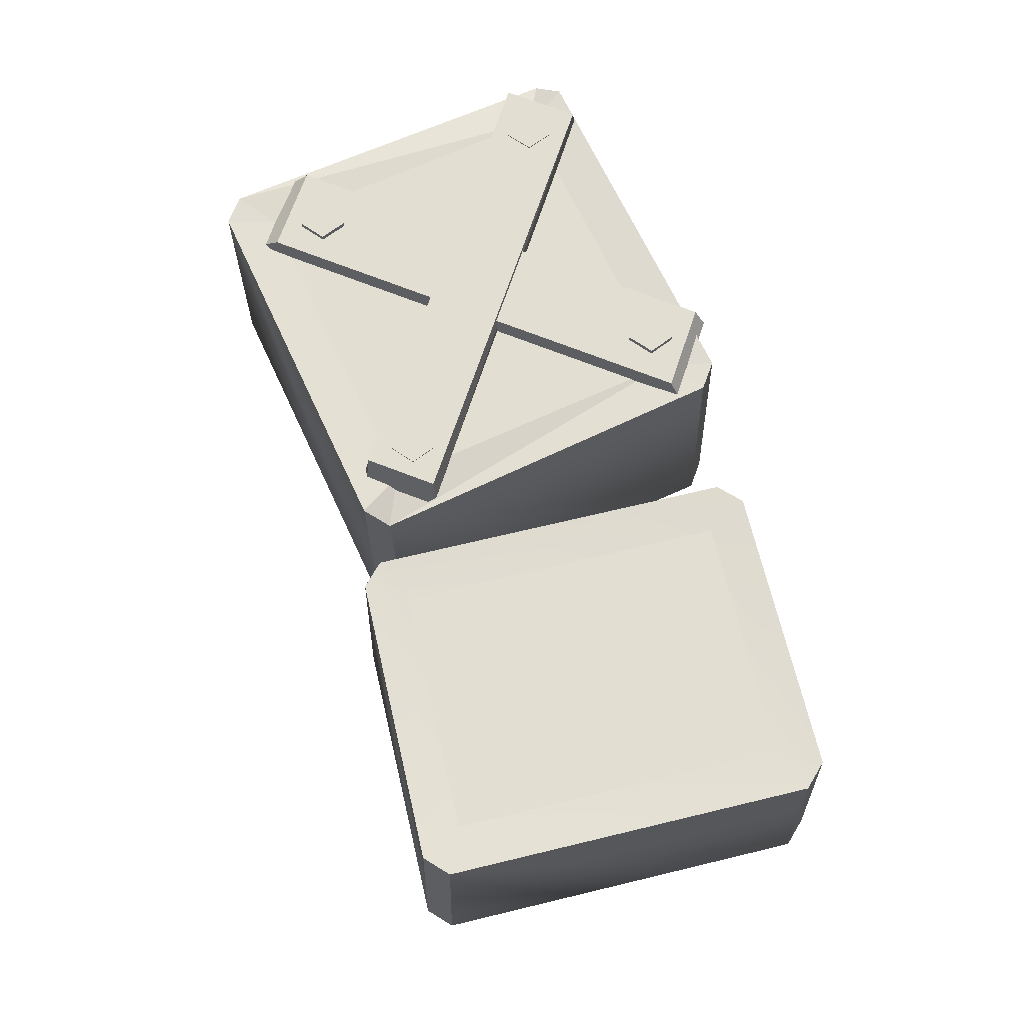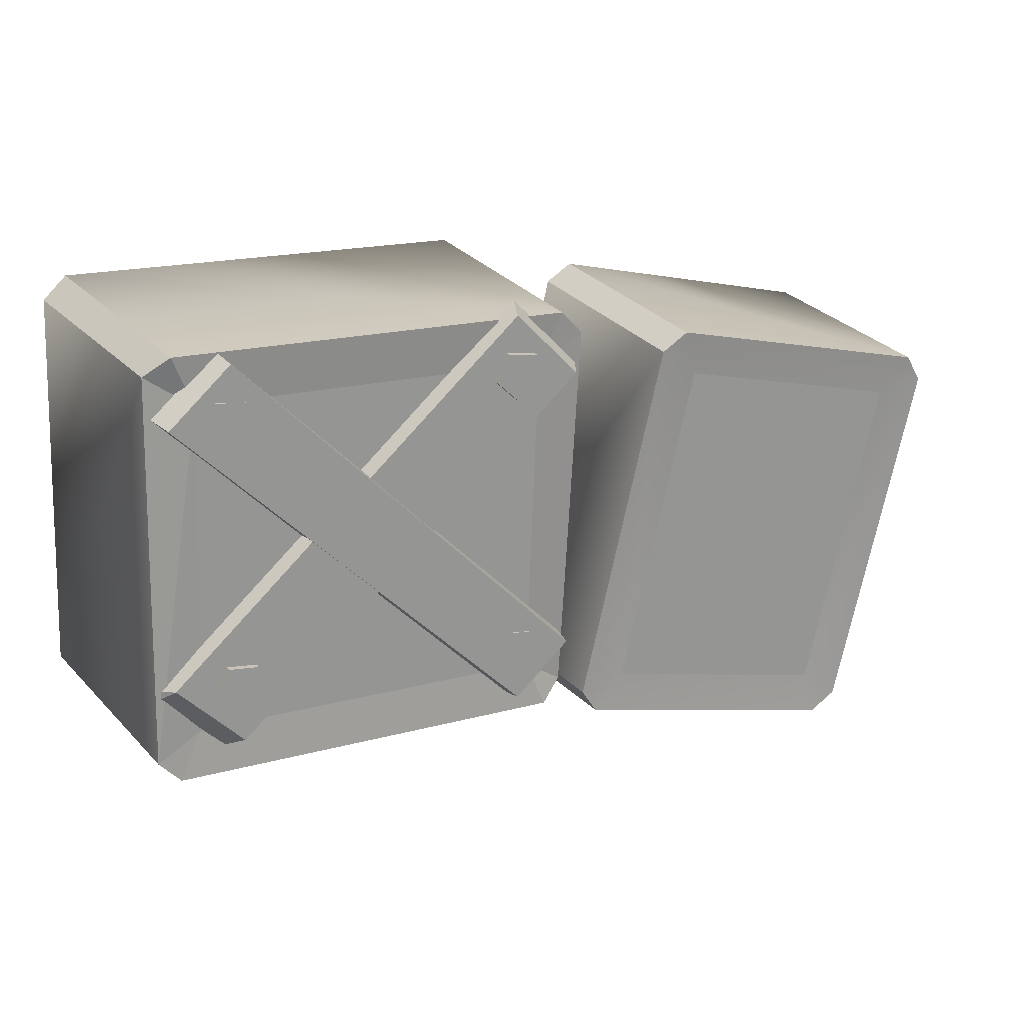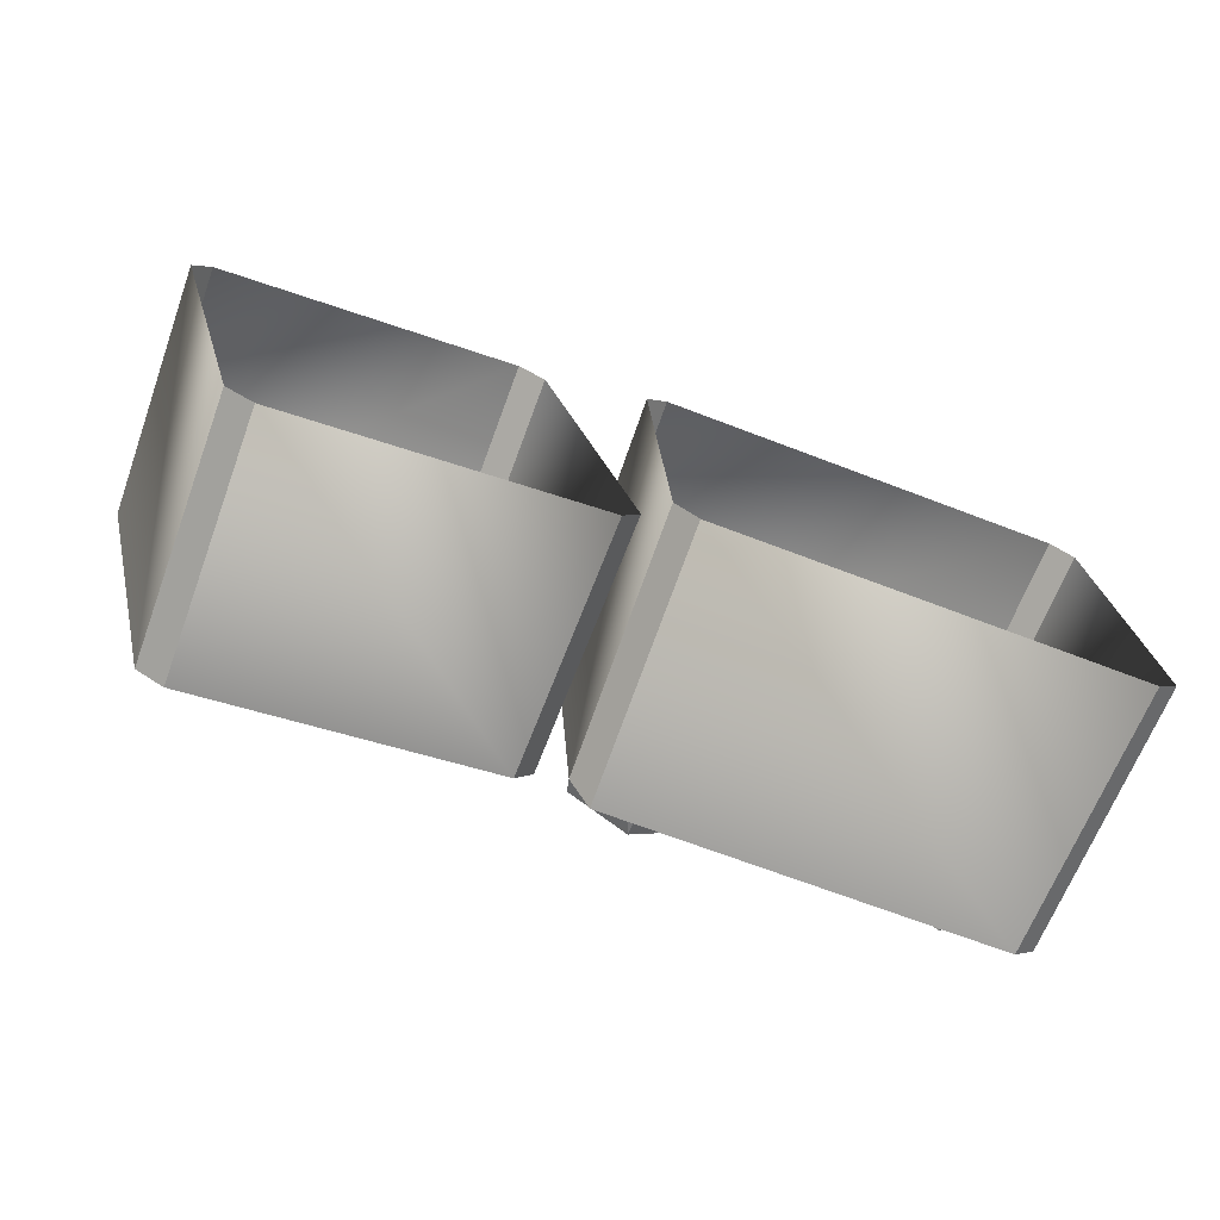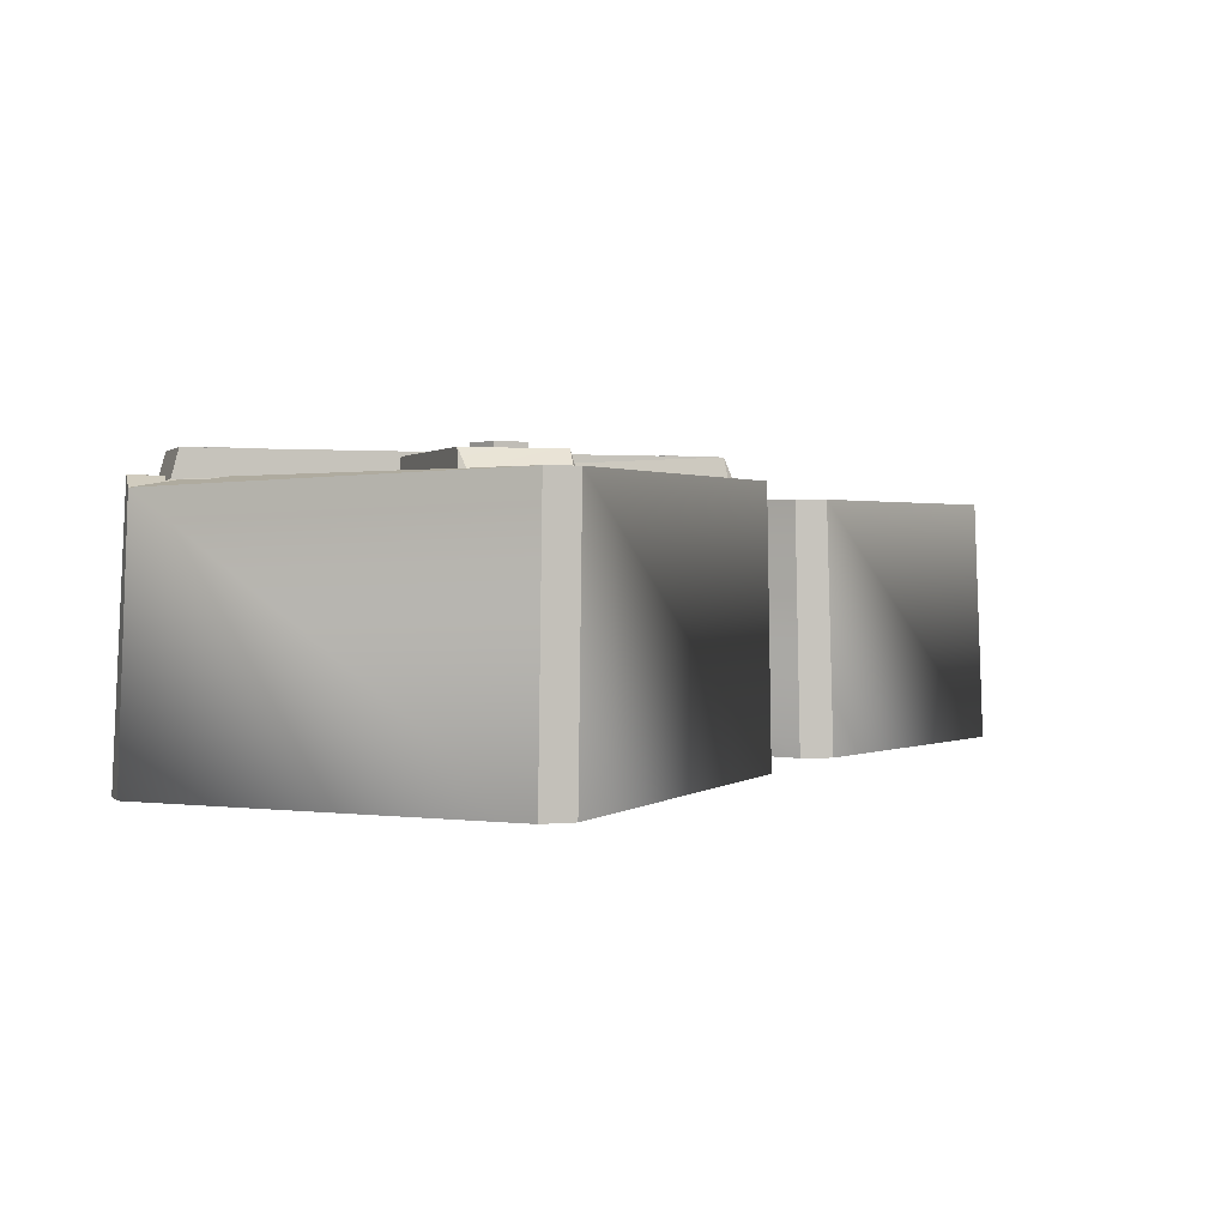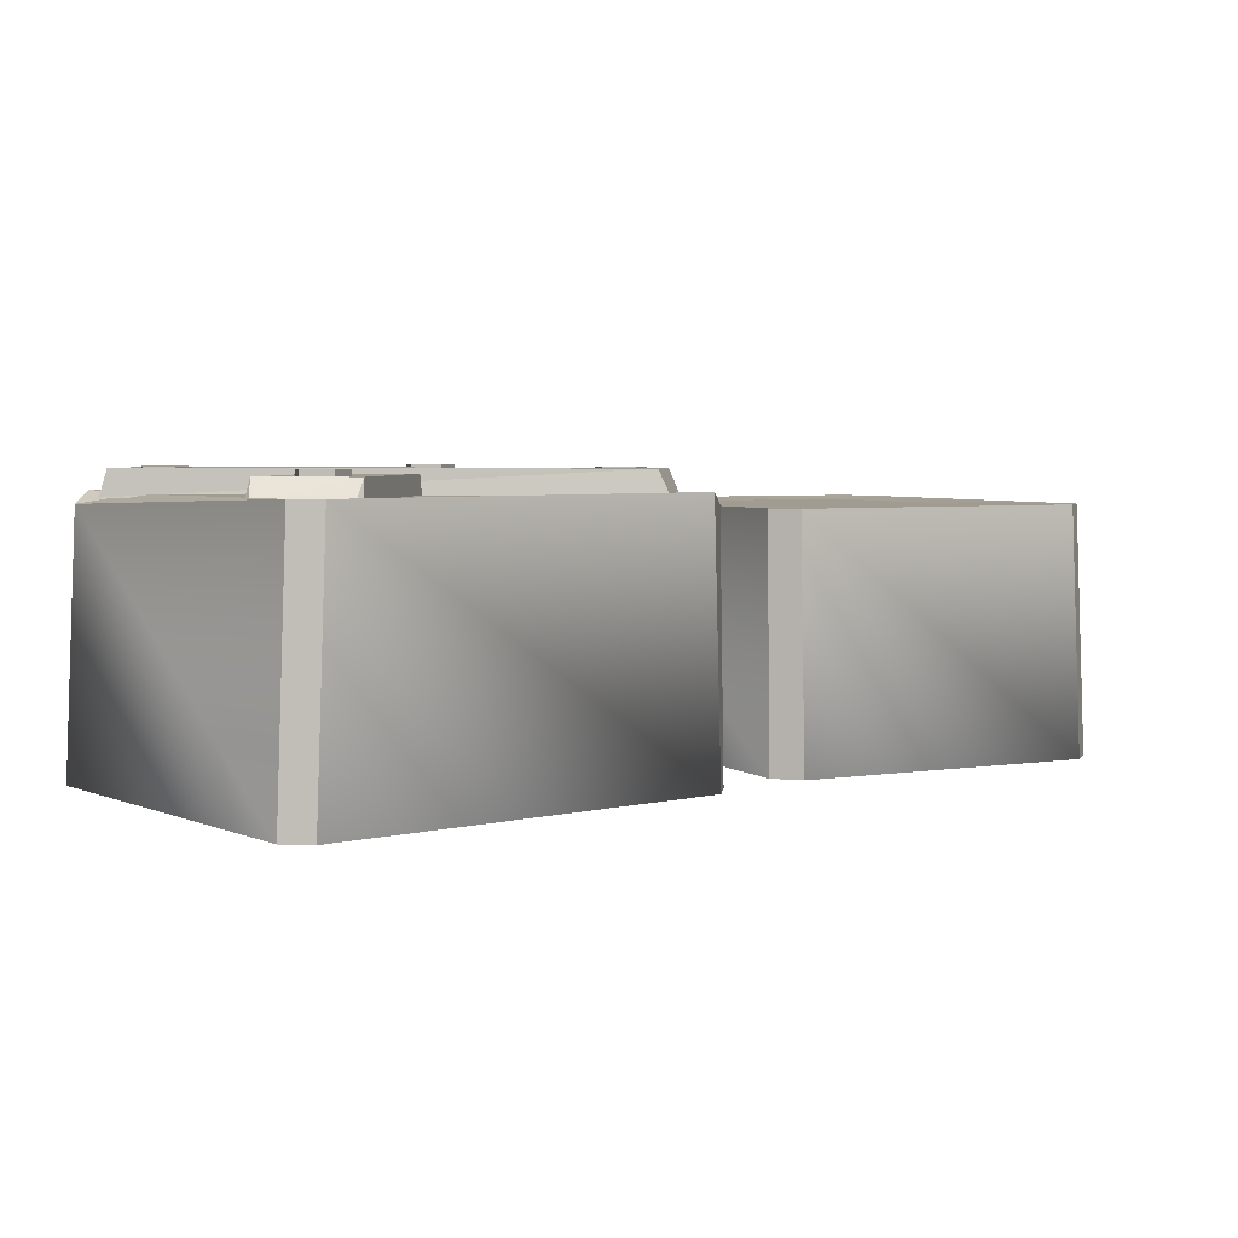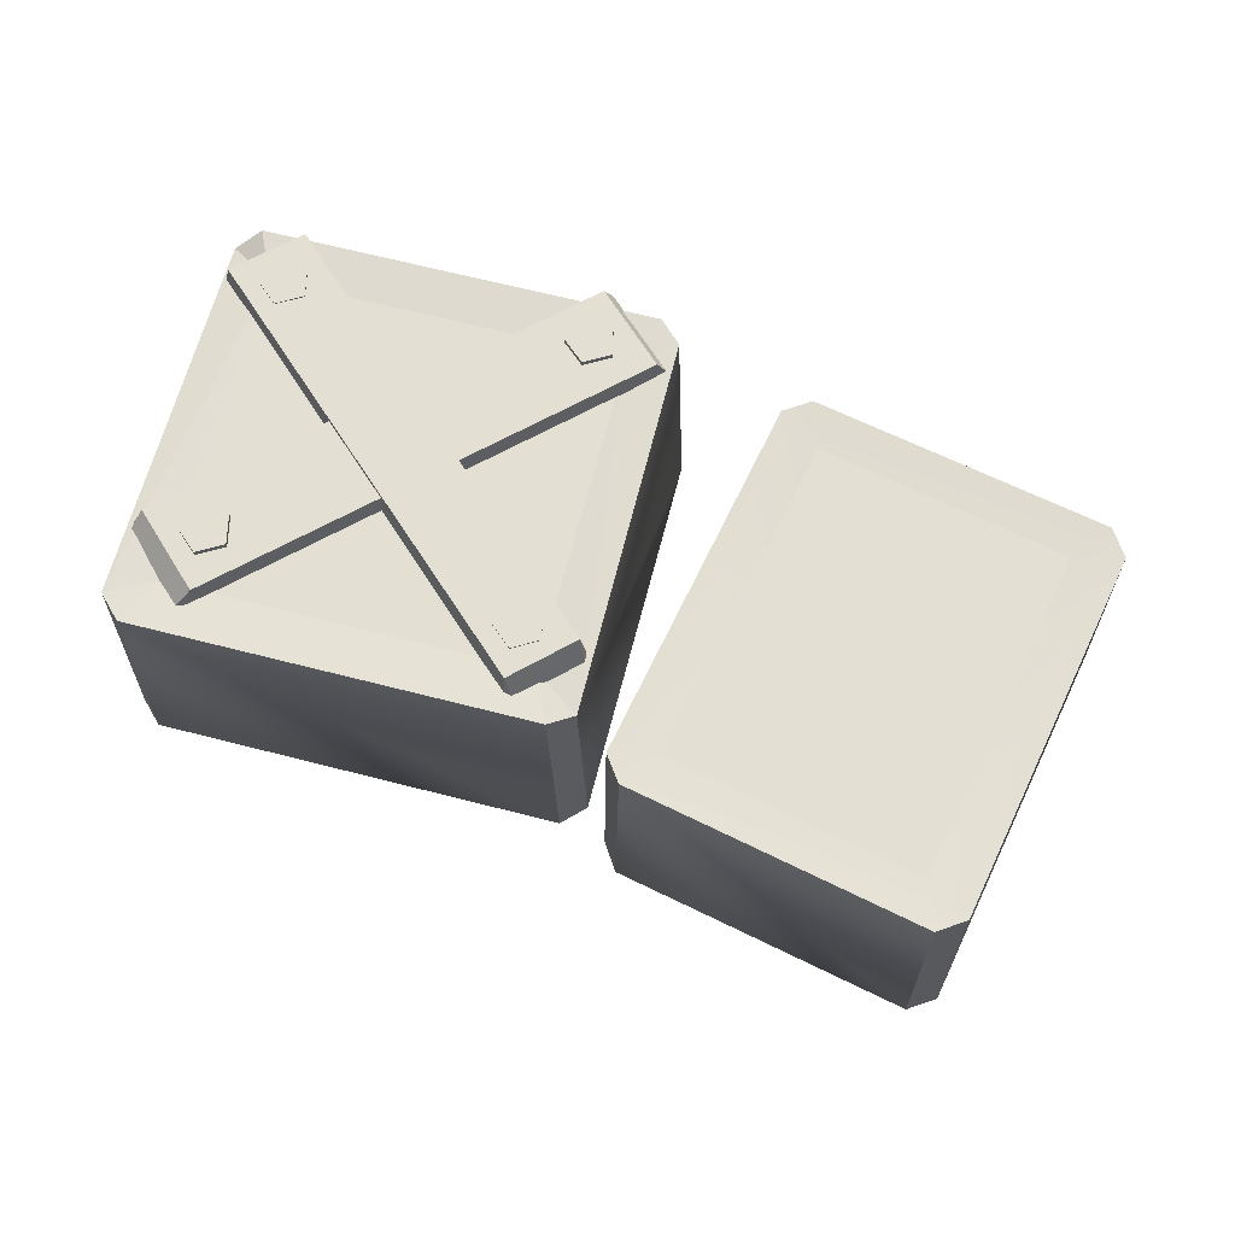
<metadata>
{"format":"obj","ext":"obj","renderer":"f3d","projection":"perspective","resolution":1024,"background":"white","views":[{"elev":67.8,"azim":-117.3,"up":"+Y"},{"elev":22.7,"azim":151.5,"up":"+Z"},{"elev":-73.2,"azim":-21.1,"up":"+Z"},{"elev":1.5,"azim":112.1,"up":"+Y"},{"elev":4.5,"azim":139.4,"up":"+Y"},{"elev":67.0,"azim":-168.0,"up":"+Y"}]}
</metadata>
<code>
g gate_barrier1_b
v 0.05533 0.9593 -0.02566
v 0.03053 0.9593 0.5659
v -0.02398 0.9432 -0.08151
v -0.02398 0.9432 -0.08151
v 0.03053 0.9593 0.5659
v -0.05223 0.9651 0.6098
v 0.7806 0.9651 -0.04145
v 0.7528 0.943 0.65
v 0.6731 0.9593 0.5928
v 0.6731 0.9593 0.5928
v 0.6979 0.9593 0.001277
v 0.7806 0.9651 -0.04145
v -0.02398 0.9432 -0.08151
v 0.01935 0.9651 -0.1147
v 0.05533 0.9593 -0.02566
v 0.7411 0.9651 -0.08443
v 0.7806 0.9651 -0.04145
v 0.6979 0.9593 0.001277
v -0.05223 0.9651 0.6098
v 0.03053 0.9593 0.5659
v -0.0127 0.9651 0.6528
v 0.7528 0.943 0.65
v 0.709 0.9651 0.683
v 0.6731 0.9593 0.5928
v 0.6624 0.9546 -0.04011
v 0.6312 0.9944 -0.01854
v 0.6454 0.9546 -0.03688
v 0.7697 0.9546 0.09179
v 0.7496 0.9944 0.104
v 0.7714 0.9546 0.07453
v -0.01737 0.9546 0.02434
v 0.6222 1.003 0.6692
v 0.6312 0.9546 0.6795
v 0.6222 1.003 0.6692
v -0.01737 0.9546 0.02434
v -0.006715 1.003 0.02556
v 0.7464 0.9546 0.5796
v 0.09698 1.003 -0.0651
v 0.09782 0.9546 -0.07552
v 0.09698 1.003 -0.0651
v 0.7464 0.9546 0.5796
v 0.7339 1.003 0.5724
v -0.01759 0.9546 0.007
v -0.006715 1.003 0.02556
v -0.01737 0.9546 0.02434
v 0.09782 0.9546 -0.07552
v 0.09698 1.003 -0.0651
v 0.08112 0.9546 -0.08016
v 0.7411 0.9651 -0.08443
v 0.01935 0.9651 -0.1147
v 0.007314 0.4738 -0.1193
v 0.7649 0.4738 -0.08757
v 0.01935 0.9651 -0.1147
v 0.7411 0.9651 -0.08443
v 0.6979 0.9593 0.001277
v 0.05533 0.9593 -0.02566
v 0.6731 0.9593 0.5928
v -0.0127 0.9651 0.6528
v 0.03053 0.9593 0.5659
v 0.709 0.9651 0.683
v 0.6979 0.9593 0.001277
v 0.6731 0.9593 0.5928
v 0.05533 0.9593 -0.02566
v 0.03053 0.9593 0.5659
v -0.05223 0.9651 0.6098
v -0.06657 0.4738 0.6231
v -0.02398 0.9432 -0.08151
v -0.03575 0.4738 -0.07981
v 0.7528 0.943 0.65
v 0.7806 0.9651 -0.04145
v 0.8043 0.4738 -0.04459
v 0.7735 0.4738 0.6583
v -0.0127 0.9651 0.6528
v 0.709 0.9651 0.683
v 0.7305 0.4738 0.6979
v -0.02713 0.4738 0.6661
v -0.6925 0.9371 -0.2836
v -0.8552 0.9371 0.3831
v -0.8731 0.4932 0.3991
v -0.7027 0.4932 -0.2991
v -0.8249 0.9371 0.4332
v -0.3195 0.9316 0.4802
v -0.2954 0.9371 0.5653
v -0.7657 0.9316 0.368
v -0.7657 0.9316 0.368
v -0.62 0.9316 -0.2288
v -0.1739 0.9316 -0.1165
v -0.3195 0.9316 0.4802
v -0.8249 0.9371 0.4332
v -0.2954 0.9371 0.5653
v -0.3006 0.4932 0.586
v -0.8428 0.4932 0.4493
v -0.1137 0.9369 -0.1788
v -0.6427 0.9371 -0.3137
v -0.6528 0.4932 -0.3291
v -0.1106 0.4932 -0.1925
v -0.2456 0.9371 0.5351
v -0.08289 0.9371 -0.1315
v -0.08039 0.4932 -0.1423
v -0.2508 0.4932 0.556
v -0.2954 0.9371 0.5653
v -0.3195 0.9316 0.4802
v -0.2456 0.9371 0.5351
v -0.1739 0.9316 -0.1165
v -0.08289 0.9371 -0.1315
v -0.1137 0.9369 -0.1788
v -0.62 0.9316 -0.2288
v -0.6427 0.9371 -0.3137
v -0.6925 0.9371 -0.2836
v -0.8552 0.9371 0.3831
v -0.7657 0.9316 0.368
v -0.8249 0.9371 0.4332
v 0.007314 0.4738 -0.1193
v 0.01935 0.9651 -0.1147
v -0.02398 0.9432 -0.08151
v -0.03575 0.4738 -0.07981
v 0.7411 0.9651 -0.08443
v 0.7649 0.4738 -0.08757
v 0.8043 0.4738 -0.04459
v 0.7806 0.9651 -0.04145
v -0.06657 0.4738 0.6231
v -0.05223 0.9651 0.6098
v -0.0127 0.9651 0.6528
v -0.02713 0.4738 0.6661
v 0.7528 0.943 0.65
v 0.7735 0.4738 0.6583
v 0.7305 0.4738 0.6979
v 0.709 0.9651 0.683
v -0.8731 0.4932 0.3991
v -0.8552 0.9371 0.3831
v -0.8249 0.9371 0.4332
v -0.8428 0.4932 0.4493
v -0.6925 0.9371 -0.2836
v -0.7027 0.4932 -0.2991
v -0.6528 0.4932 -0.3291
v -0.6427 0.9371 -0.3137
v -0.3006 0.4932 0.586
v -0.2954 0.9371 0.5653
v -0.2456 0.9371 0.5351
v -0.2508 0.4932 0.556
v -0.1137 0.9369 -0.1788
v -0.1106 0.4932 -0.1925
v -0.08039 0.4932 -0.1423
v -0.08289 0.9371 -0.1315
v 0.09256 0.9944 0.6703
v -0.02582 0.9944 0.5478
v 0.6312 0.9944 -0.01854
v 0.7496 0.9944 0.104
v 0.7714 0.9546 0.07453
v 0.6312 0.9944 -0.01854
v 0.6624 0.9546 -0.04011
v 0.7496 0.9944 0.104
v 0.6454 0.9546 -0.03688
v -0.02582 0.9944 0.5478
v -0.04469 0.9546 0.558
v 0.6312 0.9944 -0.01854
v 0.07965 0.9546 0.6867
v 0.7496 0.9944 0.104
v 0.7697 0.9546 0.09179
v 0.09256 0.9944 0.6703
v -0.04469 0.9546 0.558
v 0.09256 0.9944 0.6703
v 0.07965 0.9546 0.6867
v -0.02582 0.9944 0.5478
v 0.7339 1.003 0.5724
v 0.6222 1.003 0.6692
v 0.09698 1.003 -0.0651
v -0.006715 1.003 0.02556
v 0.08112 0.9546 -0.08016
v -0.006715 1.003 0.02556
v -0.01759 0.9546 0.007
v 0.09698 1.003 -0.0651
v 0.6312 0.9546 0.6795
v 0.6222 1.003 0.6692
v 0.7339 1.003 0.5724
v 0.7464 0.9546 0.5796
v 0.6797 0.9837 0.08064
v 0.6412 0.9837 0.04337
v 0.5938 0.9837 0.06856
v 0.6031 0.9837 0.1214
v 0.6562 0.9837 0.1288
v 0.6797 0.9837 0.08064
v 0.6797 1.005 0.08064
v 0.6412 1.005 0.04337
v 0.6412 0.9837 0.04337
v 0.6412 0.9837 0.04337
v 0.6412 1.005 0.04337
v 0.5938 1.005 0.06856
v 0.5938 0.9837 0.06856
v 0.5938 0.9837 0.06856
v 0.5938 1.005 0.06856
v 0.6031 1.005 0.1214
v 0.6031 0.9837 0.1214
v 0.6031 0.9837 0.1214
v 0.6031 1.005 0.1214
v 0.6562 1.005 0.1288
v 0.6562 0.9837 0.1288
v 0.6562 0.9837 0.1288
v 0.6562 1.005 0.1288
v 0.6797 1.005 0.08064
v 0.6797 0.9837 0.08064
v 0.5938 1.005 0.06856
v 0.6412 1.005 0.04337
v 0.6797 1.005 0.08064
v 0.6031 1.005 0.1214
v 0.6562 1.005 0.1288
v 0.1391 0.9837 0.02307
v 0.1005 0.9837 -0.0142
v 0.05314 0.9837 0.01099
v 0.06245 0.9837 0.06381
v 0.1156 0.9837 0.07128
v 0.1391 0.9837 0.02307
v 0.1391 1.005 0.02307
v 0.1005 1.005 -0.0142
v 0.1005 0.9837 -0.0142
v 0.1005 0.9837 -0.0142
v 0.1005 1.005 -0.0142
v 0.05314 1.005 0.01099
v 0.05314 0.9837 0.01099
v 0.05314 0.9837 0.01099
v 0.05314 1.005 0.01099
v 0.06245 1.005 0.06381
v 0.06245 0.9837 0.06381
v 0.06245 0.9837 0.06381
v 0.06245 1.005 0.06381
v 0.1156 1.005 0.07128
v 0.1156 0.9837 0.07128
v 0.1156 0.9837 0.07128
v 0.1156 1.005 0.07128
v 0.1391 1.005 0.02307
v 0.1391 0.9837 0.02307
v 0.05314 1.005 0.01099
v 0.1005 1.005 -0.0142
v 0.1391 1.005 0.02307
v 0.06245 1.005 0.06381
v 0.1156 1.005 0.07128
v 0.1372 0.9837 0.5571
v 0.09857 0.9837 0.5199
v 0.05121 0.9837 0.5451
v 0.06052 0.9837 0.5979
v 0.1136 0.9837 0.6053
v 0.1372 0.9837 0.5571
v 0.1372 1.005 0.5571
v 0.09857 1.005 0.5199
v 0.09857 0.9837 0.5199
v 0.09857 0.9837 0.5199
v 0.09857 1.005 0.5199
v 0.05121 1.005 0.5451
v 0.05121 0.9837 0.5451
v 0.05121 0.9837 0.5451
v 0.05121 1.005 0.5451
v 0.06052 1.005 0.5979
v 0.06052 0.9837 0.5979
v 0.06052 0.9837 0.5979
v 0.06052 1.005 0.5979
v 0.1136 1.005 0.6053
v 0.1136 0.9837 0.6053
v 0.1136 0.9837 0.6053
v 0.1136 1.005 0.6053
v 0.1372 1.005 0.5571
v 0.1372 0.9837 0.5571
v 0.05121 1.005 0.5451
v 0.09857 1.005 0.5199
v 0.1372 1.005 0.5571
v 0.06052 1.005 0.5979
v 0.1136 1.005 0.6053
v 0.6759 0.9837 0.5597
v 0.6373 0.9837 0.5224
v 0.5899 0.9837 0.5476
v 0.5993 0.9837 0.6004
v 0.6524 0.9837 0.6079
v 0.6759 0.9837 0.5597
v 0.6759 1.005 0.5597
v 0.6373 1.005 0.5224
v 0.6373 0.9837 0.5224
v 0.6373 0.9837 0.5224
v 0.6373 1.005 0.5224
v 0.5899 1.005 0.5476
v 0.5899 0.9837 0.5476
v 0.5899 0.9837 0.5476
v 0.5899 1.005 0.5476
v 0.5993 1.005 0.6004
v 0.5993 0.9837 0.6004
v 0.5993 0.9837 0.6004
v 0.5993 1.005 0.6004
v 0.6524 1.005 0.6079
v 0.6524 0.9837 0.6079
v 0.6524 0.9837 0.6079
v 0.6524 1.005 0.6079
v 0.6759 1.005 0.5597
v 0.6759 0.9837 0.5597
v 0.5899 1.005 0.5476
v 0.6373 1.005 0.5224
v 0.6759 1.005 0.5597
v 0.5993 1.005 0.6004
v 0.6524 1.005 0.6079
g gate_barrier1_b_0
f 3 2 1
f 6 5 4
f 9 8 7
f 12 11 10
f 15 14 13
f 18 17 16
f 21 20 19
f 24 23 22
f 27 26 25
f 30 29 28
f 33 32 31
f 36 35 34
f 39 38 37
f 42 41 40
f 45 44 43
f 48 47 46
f 51 50 49
f 49 52 51
f 55 54 53
f 53 56 55
f 59 58 57
f 60 57 58
f 63 62 61
f 64 62 63
f 67 66 65
f 68 66 67
f 71 70 69
f 69 72 71
f 75 74 73
f 73 76 75
f 79 78 77
f 77 80 79
f 83 82 81
f 81 82 84
f 87 86 85
f 85 88 87
f 91 90 89
f 89 92 91
f 95 94 93
f 93 96 95
f 99 98 97
f 97 100 99
f 103 102 101
f 103 104 102
f 105 104 103
f 104 105 106
f 106 107 104
f 108 107 106
f 107 108 109
f 107 109 110
f 110 111 107
f 111 110 112
f 115 114 113
f 116 115 113
f 119 118 117
f 120 119 117
f 123 122 121
f 124 123 121
f 127 126 125
f 128 127 125
f 131 130 129
f 132 131 129
f 135 134 133
f 136 135 133
f 139 138 137
f 140 139 137
f 143 142 141
f 144 143 141
f 147 146 145
f 145 148 147
f 151 150 149
f 152 149 150
f 155 154 153
f 156 153 154
f 159 158 157
f 160 157 158
f 163 162 161
f 161 162 164
f 167 166 165
f 166 167 168
f 171 170 169
f 172 169 170
f 175 174 173
f 173 176 175
f 179 178 177
f 177 180 179
f 177 181 180
f 184 183 182
f 185 184 182
f 188 187 186
f 189 188 186
f 192 191 190
f 193 192 190
f 196 195 194
f 197 196 194
f 200 199 198
f 201 200 198
f 204 203 202
f 202 205 204
f 205 206 204
f 209 208 207
f 207 210 209
f 207 211 210
f 214 213 212
f 215 214 212
f 218 217 216
f 219 218 216
f 222 221 220
f 223 222 220
f 226 225 224
f 227 226 224
f 230 229 228
f 231 230 228
f 234 233 232
f 232 235 234
f 235 236 234
f 239 238 237
f 237 240 239
f 237 241 240
f 244 243 242
f 245 244 242
f 248 247 246
f 249 248 246
f 252 251 250
f 253 252 250
f 256 255 254
f 257 256 254
f 260 259 258
f 261 260 258
f 264 263 262
f 262 265 264
f 265 266 264
f 269 268 267
f 267 270 269
f 267 271 270
f 274 273 272
f 275 274 272
f 278 277 276
f 279 278 276
f 282 281 280
f 283 282 280
f 286 285 284
f 287 286 284
f 290 289 288
f 291 290 288
f 294 293 292
f 292 295 294
f 295 296 294

</code>
